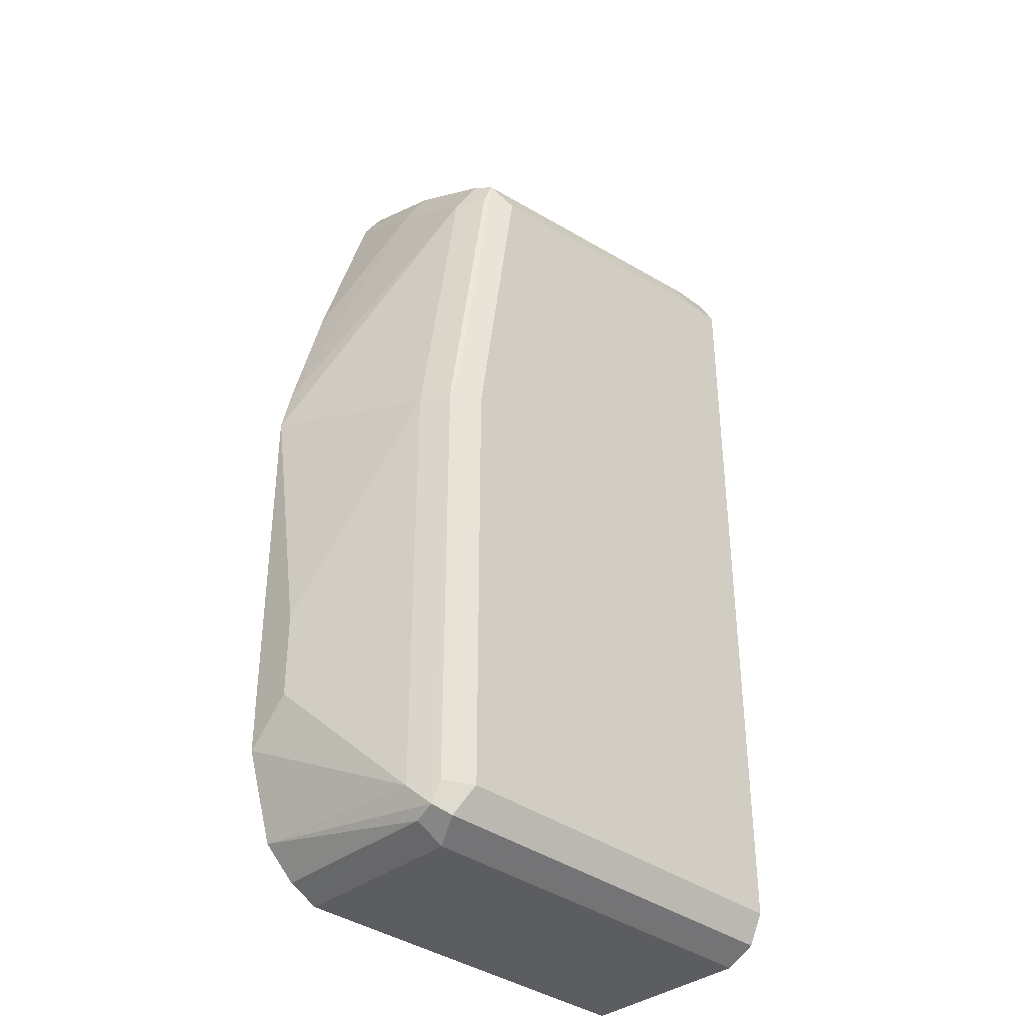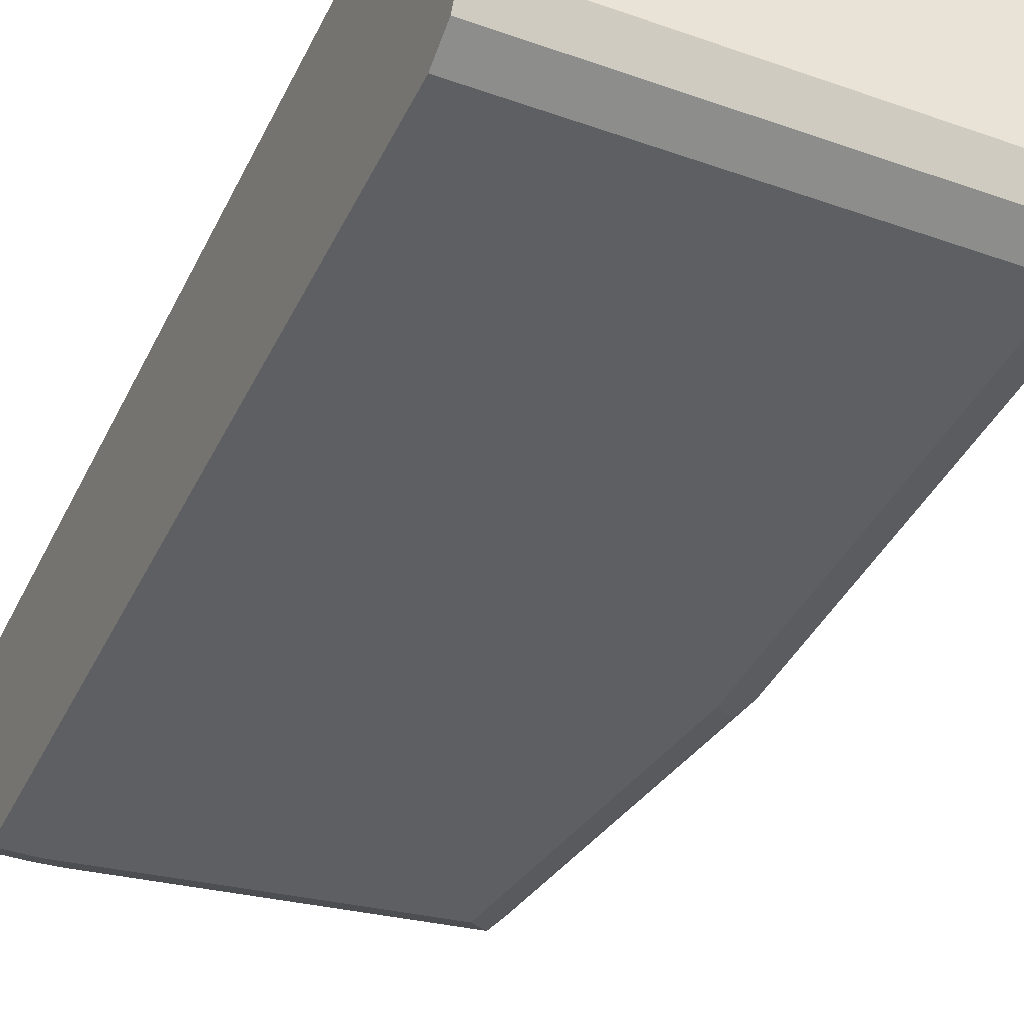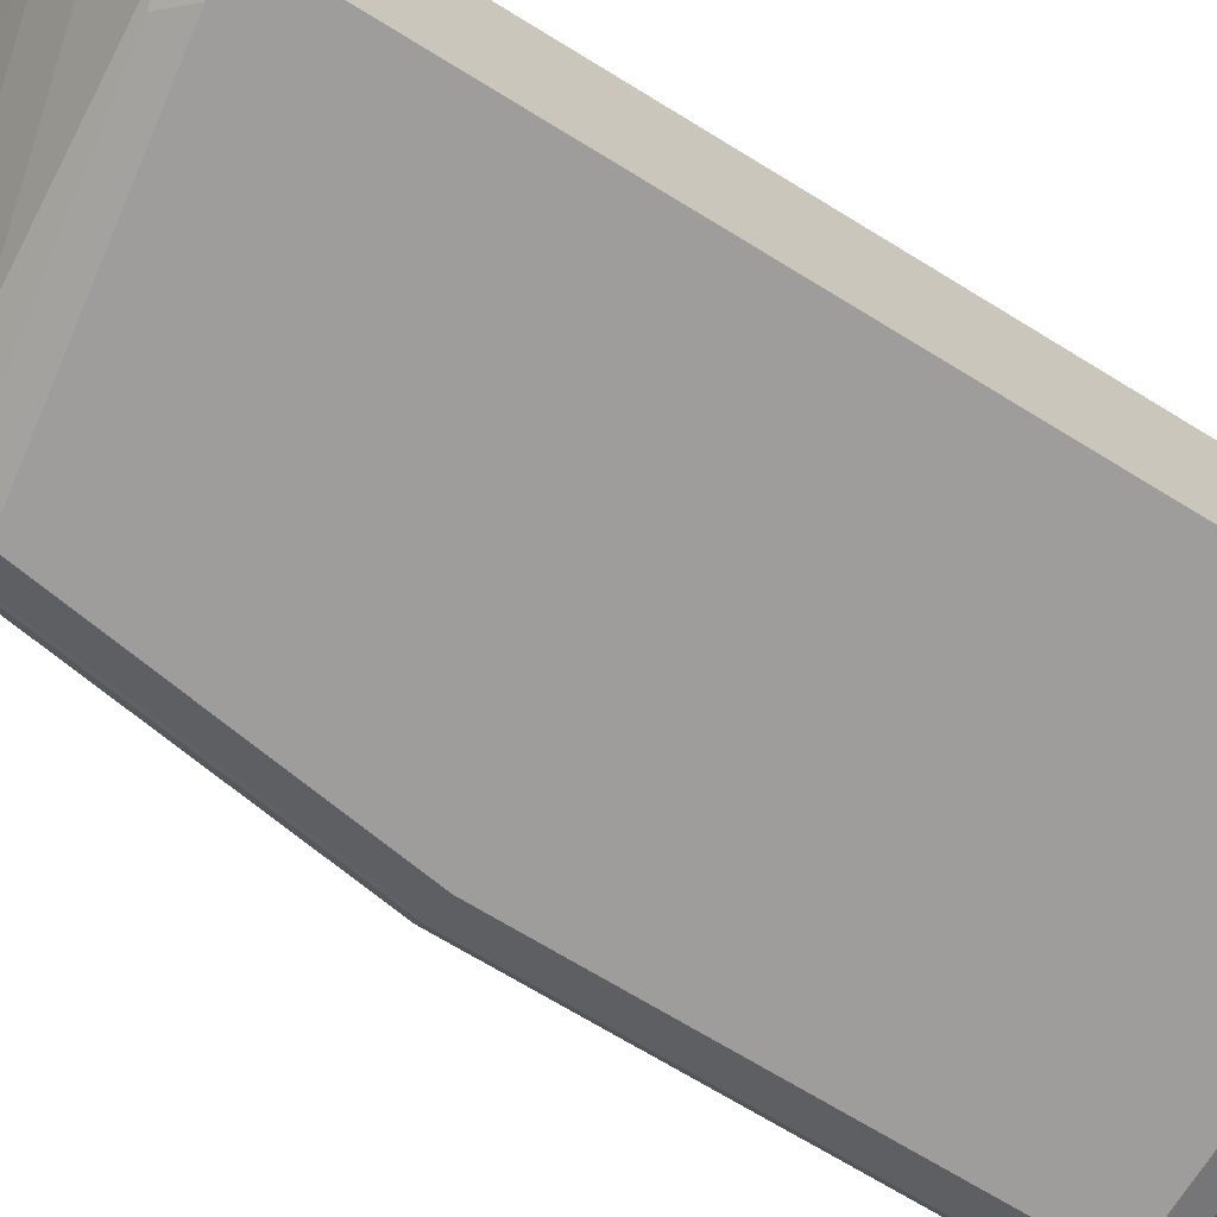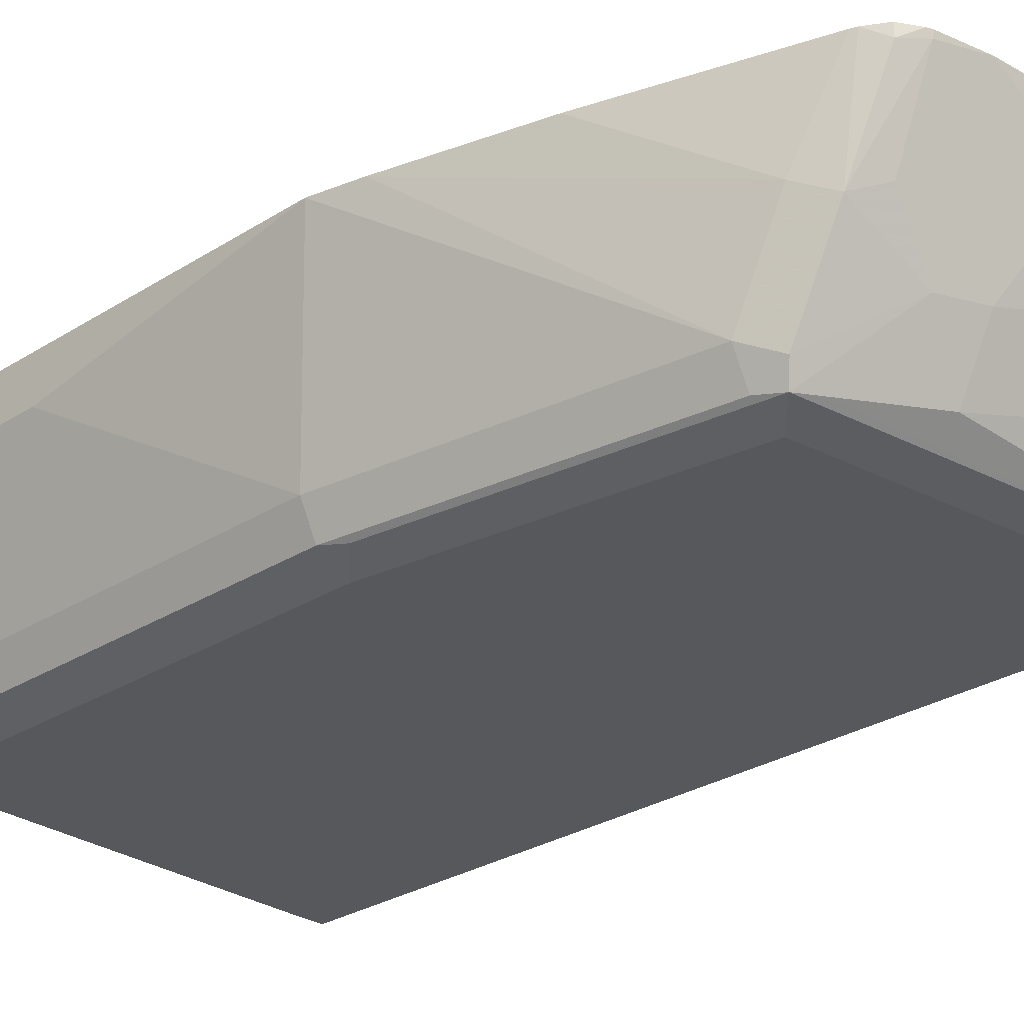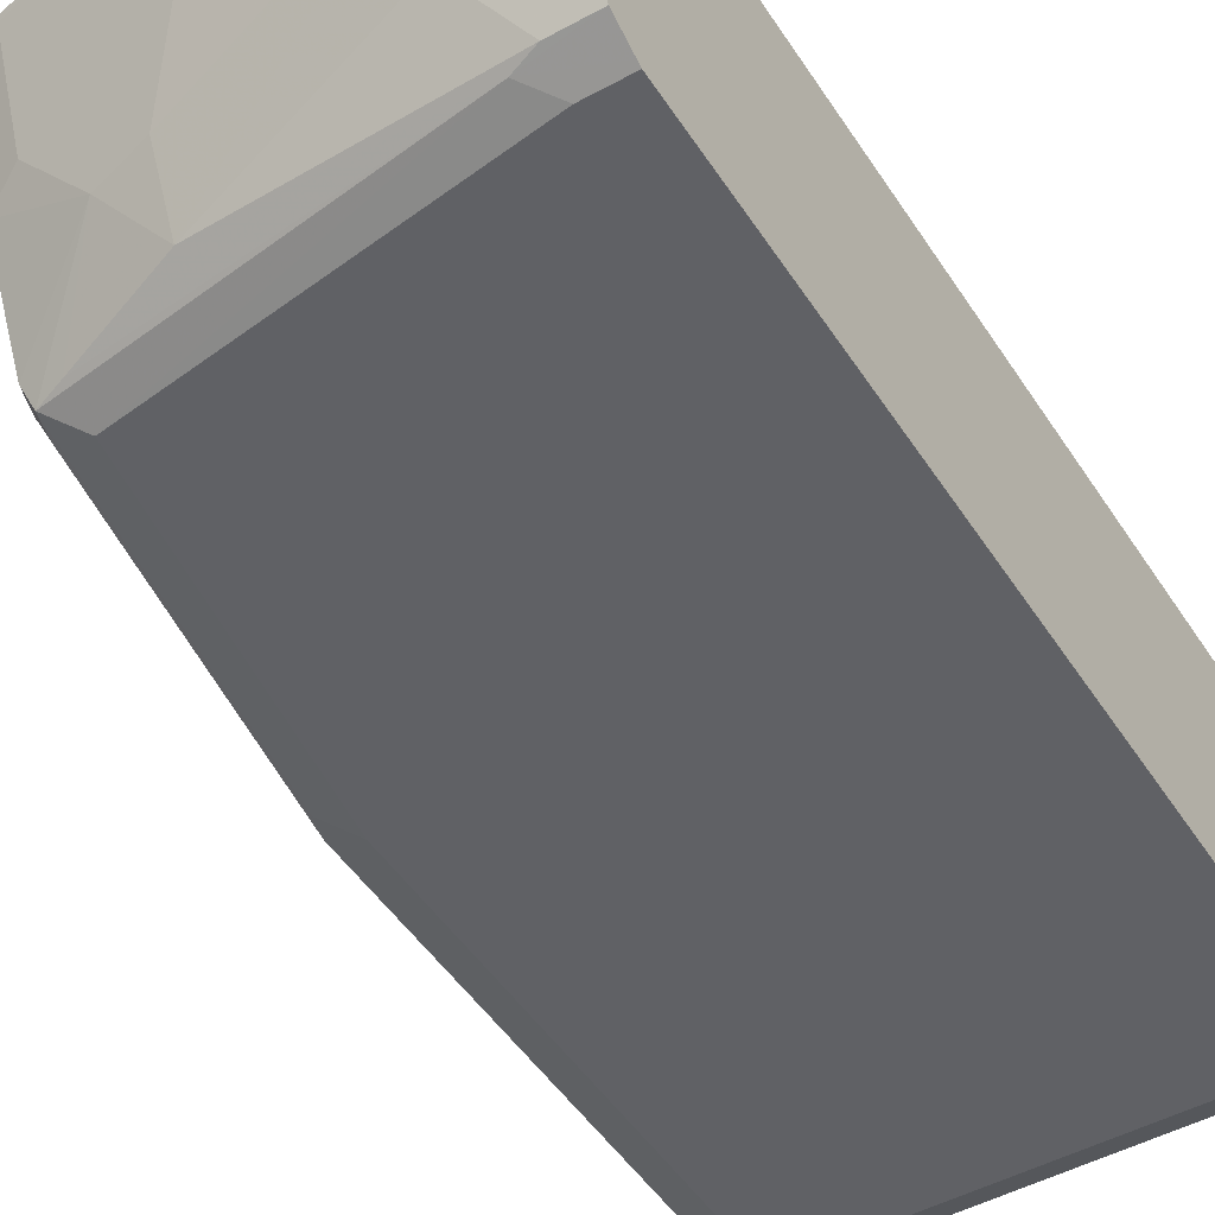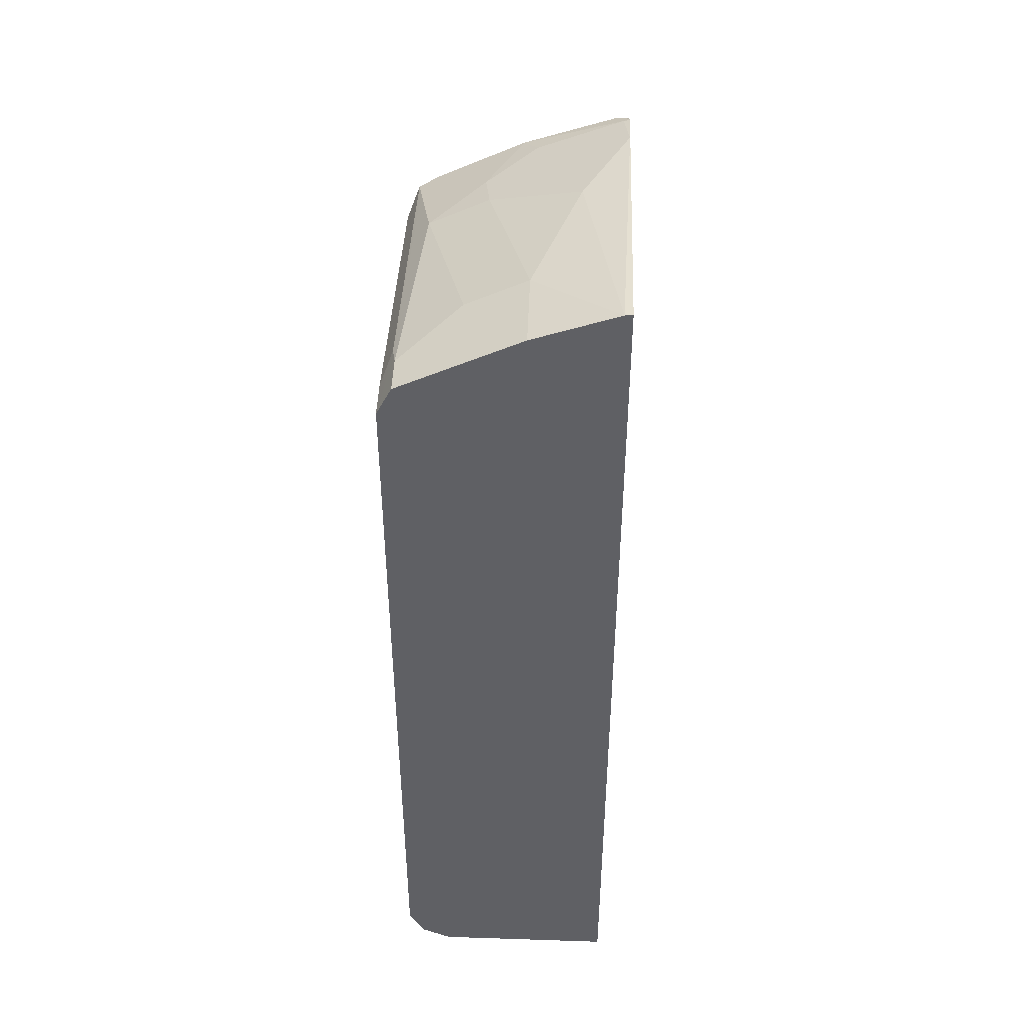
<metadata>
{"format":"obj","ext":"obj","renderer":"f3d","projection":"perspective","resolution":1024,"background":"white","views":[{"elev":-36.1,"azim":-44.1,"up":"+Z"},{"elev":-39.5,"azim":156.2,"up":"+Y"},{"elev":-70.5,"azim":58.5,"up":"+Y"},{"elev":-28.2,"azim":-46.2,"up":"+Y"},{"elev":-48.2,"azim":31.5,"up":"+Y"},{"elev":45.3,"azim":92.2,"up":"+Z"}]}
</metadata>
<code>
v -0.6058 -0.1034 -0.5859
v -0.6377 -0.03438 -0.586
v -0.6205 -0.03438 -0.5859
v -0.6058 -0.03438 -0.5859
v -0.6058 -0.1087 -0.5832
v -0.7582 -0.1034 -0.5859
v -0.7582 -0.03438 -0.586
v -0.6058 -0.03438 -0.2123
v -0.6058 -0.1149 -0.5802
v -0.764 -0.1149 -0.5802
v -0.7712 -0.112 -0.5773
v -0.7697 -0.1034 -0.5802
v -0.7697 -0.03438 -0.5802
v -0.7239 -0.03438 -0.2241
v -0.6058 -0.03729 -0.2125
v -0.6058 -0.1206 -0.5687
v -0.7582 -0.1206 -0.5687
v -0.7755 -0.1034 -0.5687
v -0.782 -0.03438 -0.5686
v -0.7819 -0.03438 -0.5687
v -0.7697 -0.1149 -0.5687
v -0.7697 -0.1149 -0.3964
v -0.7755 -0.1034 -0.3964
v -0.741 -0.03438 -0.2279
v -0.7238 -0.03447 -0.2241
v -0.6893 -0.0517 -0.2241
v -0.6376 -0.06893 -0.2241
v -0.6058 -0.06893 -0.2241
v -0.6058 -0.1206 -0.2585
v -0.7582 -0.1206 -0.3964
v -0.7927 -0.0517 -0.517
v -0.7927 -0.03447 -0.5342
v -0.7927 -0.03438 -0.5342
v -0.7669 -0.1163 -0.3878
v -0.7525 -0.1149 -0.2757
v -0.7582 -0.1034 -0.2757
v -0.7927 -0.03447 -0.3791
v -0.7927 -0.0517 -0.4825
v -0.7429 -0.03438 -0.2286
v -0.741 -0.03662 -0.2284
v -0.741 -0.06893 -0.2413
v -0.7065 -0.08616 -0.2413
v -0.6376 -0.09191 -0.2355
v -0.7065 -0.1091 -0.2528
v -0.6058 -0.1149 -0.247
v -0.6058 -0.1197 -0.2567
v -0.6204 -0.1206 -0.2585
v -0.741 -0.1206 -0.2757
v -0.7927 -0.03438 -0.3791
v -0.7496 -0.1163 -0.2671
v -0.7525 -0.1091 -0.2643
v -0.7582 -0.06893 -0.2585
v -0.7889 -0.03438 -0.3619
v -0.7496 -0.03877 -0.2326
v -0.7496 -0.03438 -0.2326
v -0.7525 -0.07468 -0.247
v -0.7238 -0.08832 -0.2456
v -0.6204 -0.1149 -0.247
v -0.629 -0.1163 -0.2499
v -0.741 -0.1149 -0.2643
v -0.7537 -0.03438 -0.2394
v -0.7544 -0.03438 -0.2413
v -0.7755 -0.03447 -0.3102
v -0.7755 -0.03438 -0.3102
f 29 46 47
f 30 48 34
f 31 38 37
f 31 37 49
f 31 49 33
f 34 48 50
f 34 50 35
f 35 50 51
f 35 51 36
f 36 51 56
f 27 44 43
f 31 33 32
f 27 42 44
f 22 34 35
f 27 58 45
f 27 43 58
f 26 42 27
f 26 41 42
f 25 41 26
f 25 40 41
f 24 40 25
f 24 39 40
f 23 37 38
f 23 36 37
f 22 36 23
f 22 35 36
f 36 56 52
f 22 30 34
f 27 45 28
f 36 52 53
f 45 58 59
f 36 49 37
f 19 32 33
f 62 64 63
f 54 55 61
f 54 61 56
f 53 63 64
f 52 63 53
f 52 62 63
f 52 61 62
f 52 56 61
f 51 57 56
f 50 59 60
f 50 57 51
f 50 60 57
f 36 53 49
f 48 59 50
f 46 59 47
f 45 59 46
f 44 60 59
f 44 57 60
f 44 59 58
f 43 44 58
f 42 57 44
f 41 57 42
f 41 56 57
f 40 56 41
f 40 54 56
f 39 55 54
f 39 54 40
f 47 59 48
f 18 38 31
f 16 30 17
f 18 32 19
f 2 14 8
f 2 24 14
f 2 39 24
f 2 55 39
f 2 61 55
f 2 62 61
f 2 64 62
f 2 53 64
f 2 49 53
f 2 33 49
f 2 19 33
f 2 20 19
f 2 13 20
f 2 8 4
f 2 7 13
f 1 6 7
f 1 5 6
f 1 16 9
f 1 29 16
f 1 46 29
f 1 45 46
f 1 28 45
f 1 15 28
f 1 8 15
f 1 4 8
f 1 3 4
f 1 2 3
f 18 23 38
f 1 7 2
f 2 4 3
f 1 9 5
f 5 10 6
f 18 31 32
f 5 9 10
f 17 22 21
f 17 30 22
f 16 48 30
f 16 47 48
f 15 27 28
f 15 26 27
f 15 25 26
f 14 25 15
f 14 24 25
f 12 20 13
f 11 23 18
f 16 29 47
f 11 21 22
f 6 11 12
f 6 10 11
f 11 22 23
f 6 12 7
f 7 12 13
f 9 16 17
f 8 14 15
f 10 17 11
f 11 18 19
f 11 19 20
f 11 20 12
f 11 17 21
f 9 17 10

</code>
